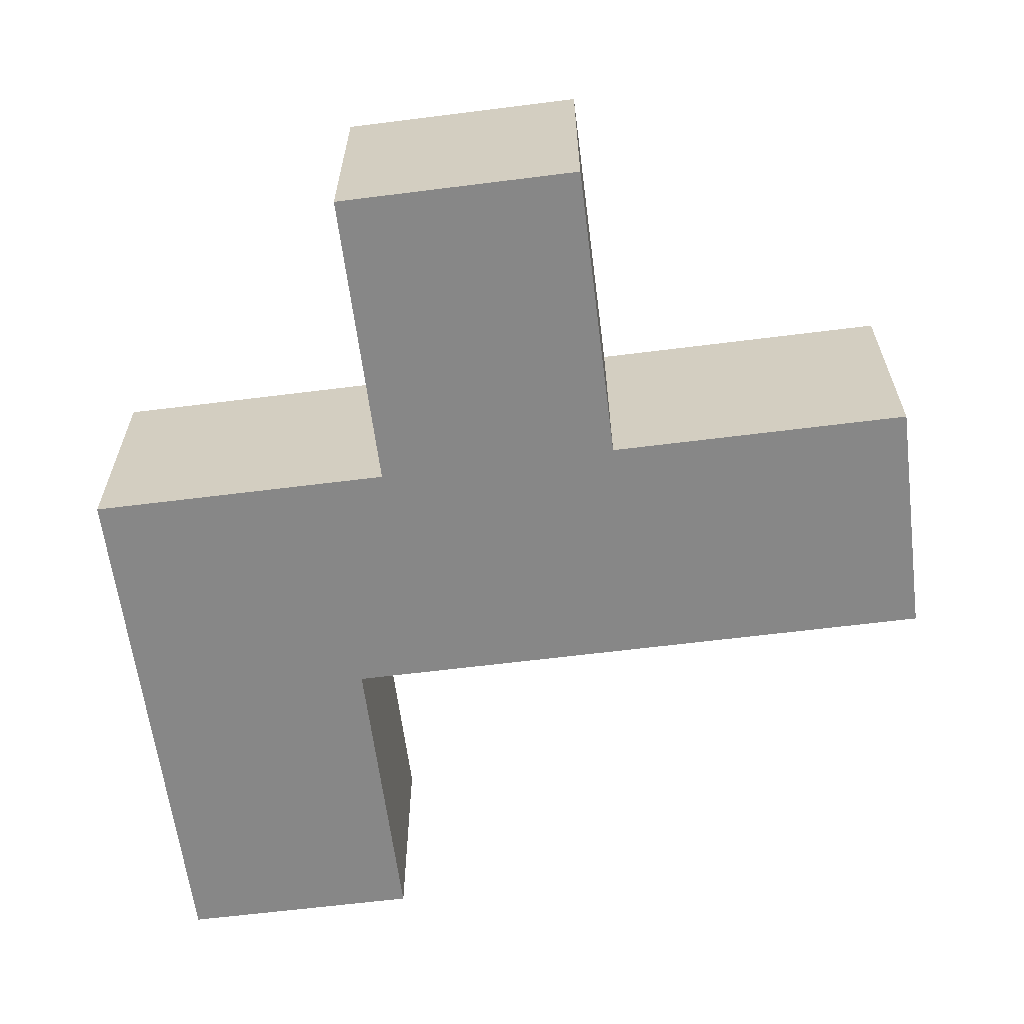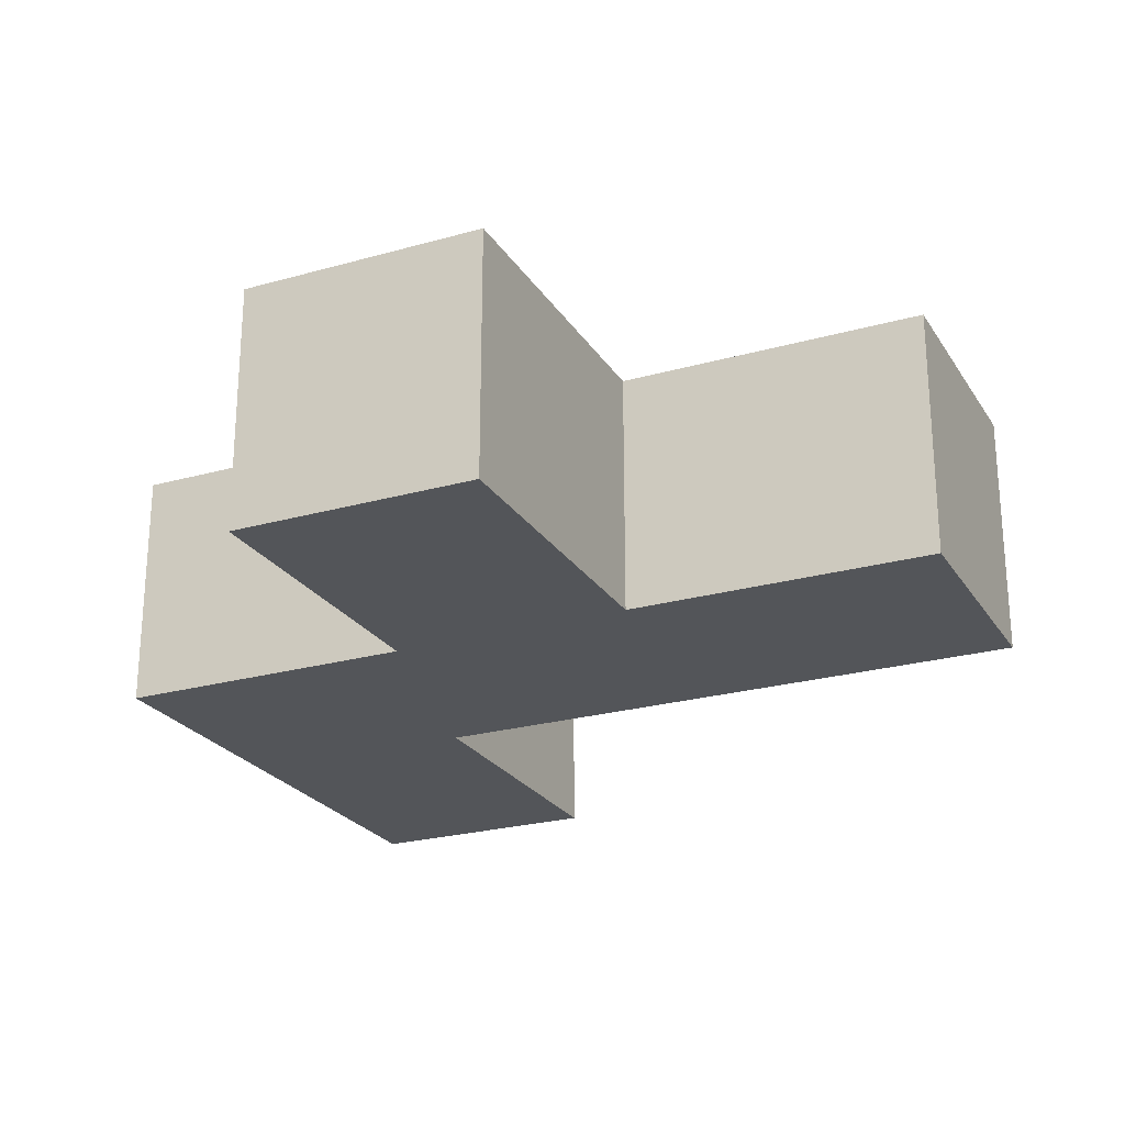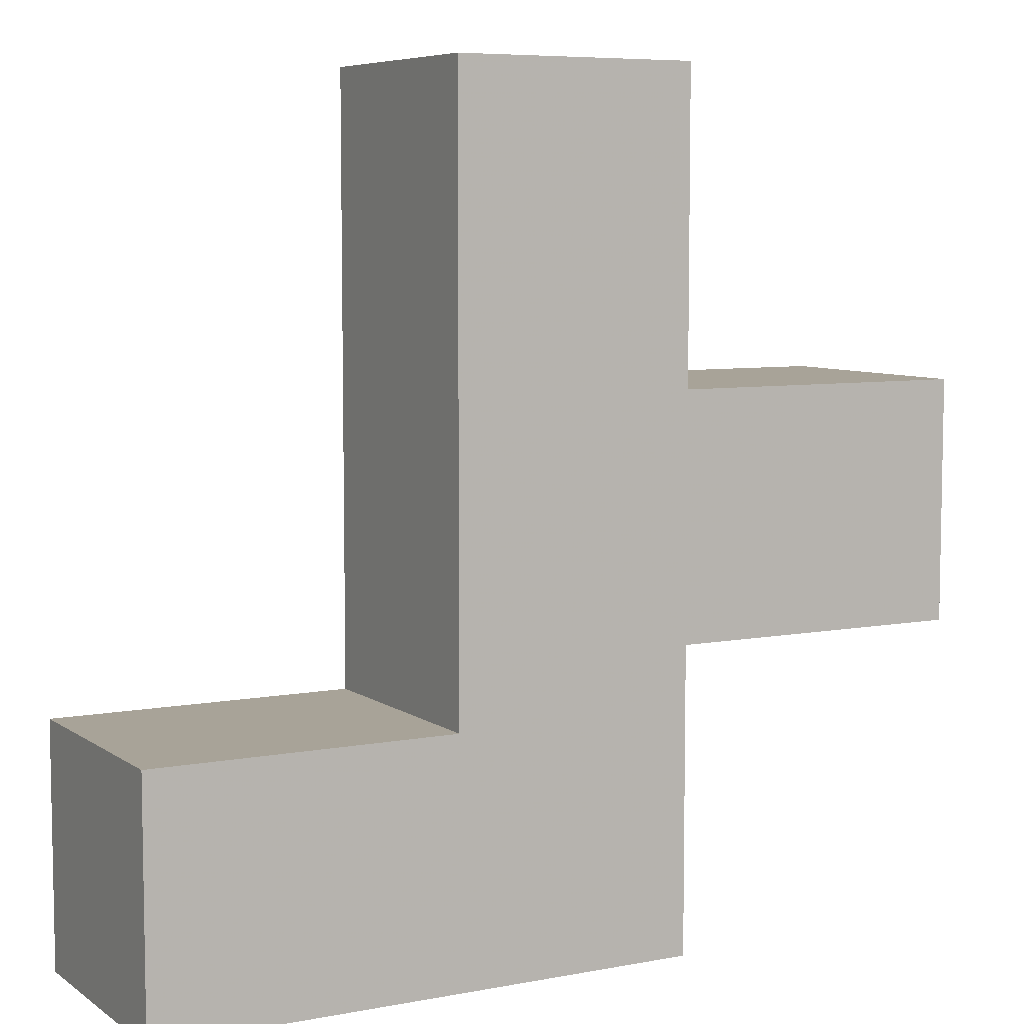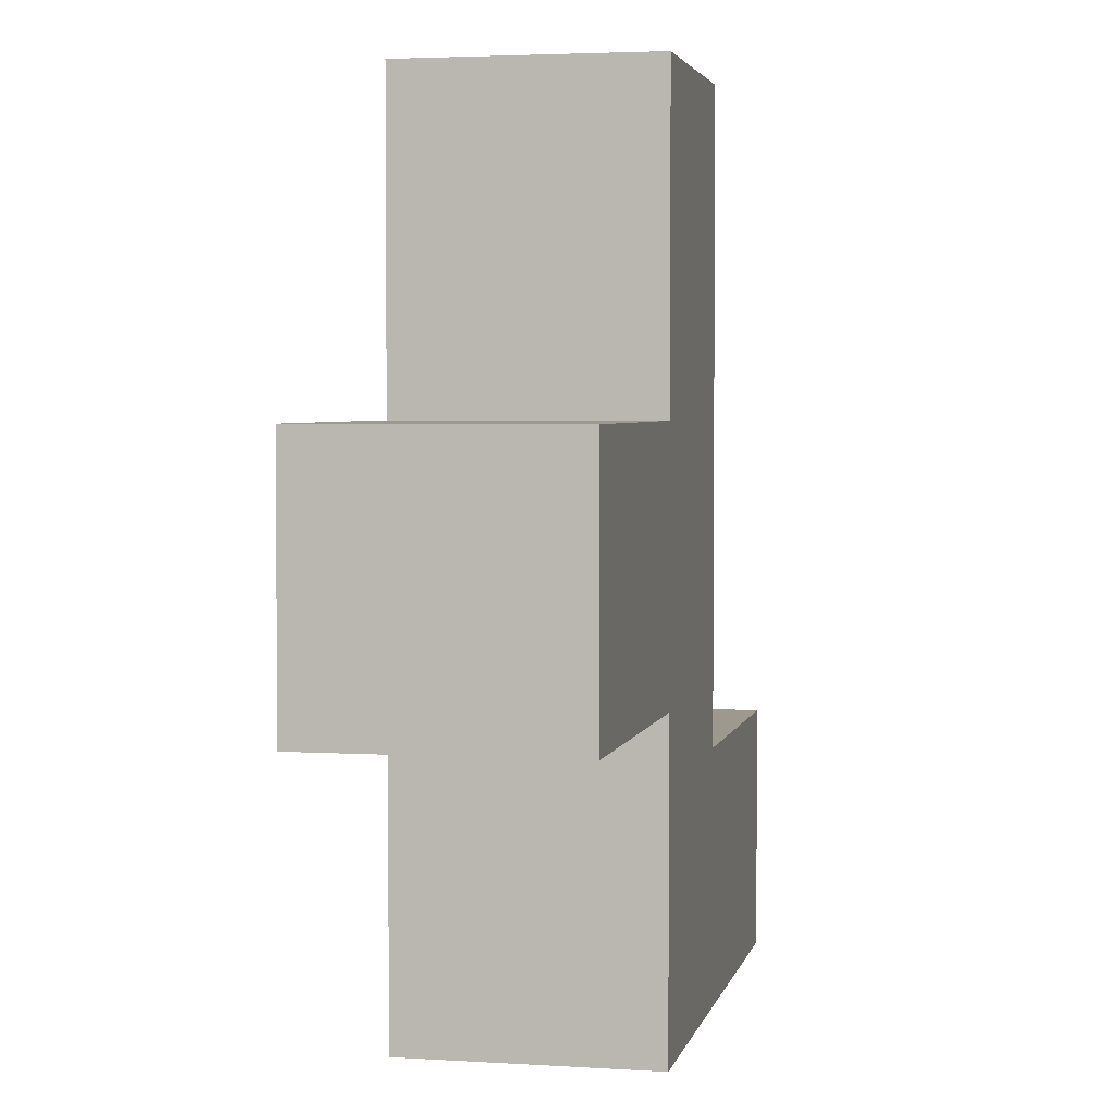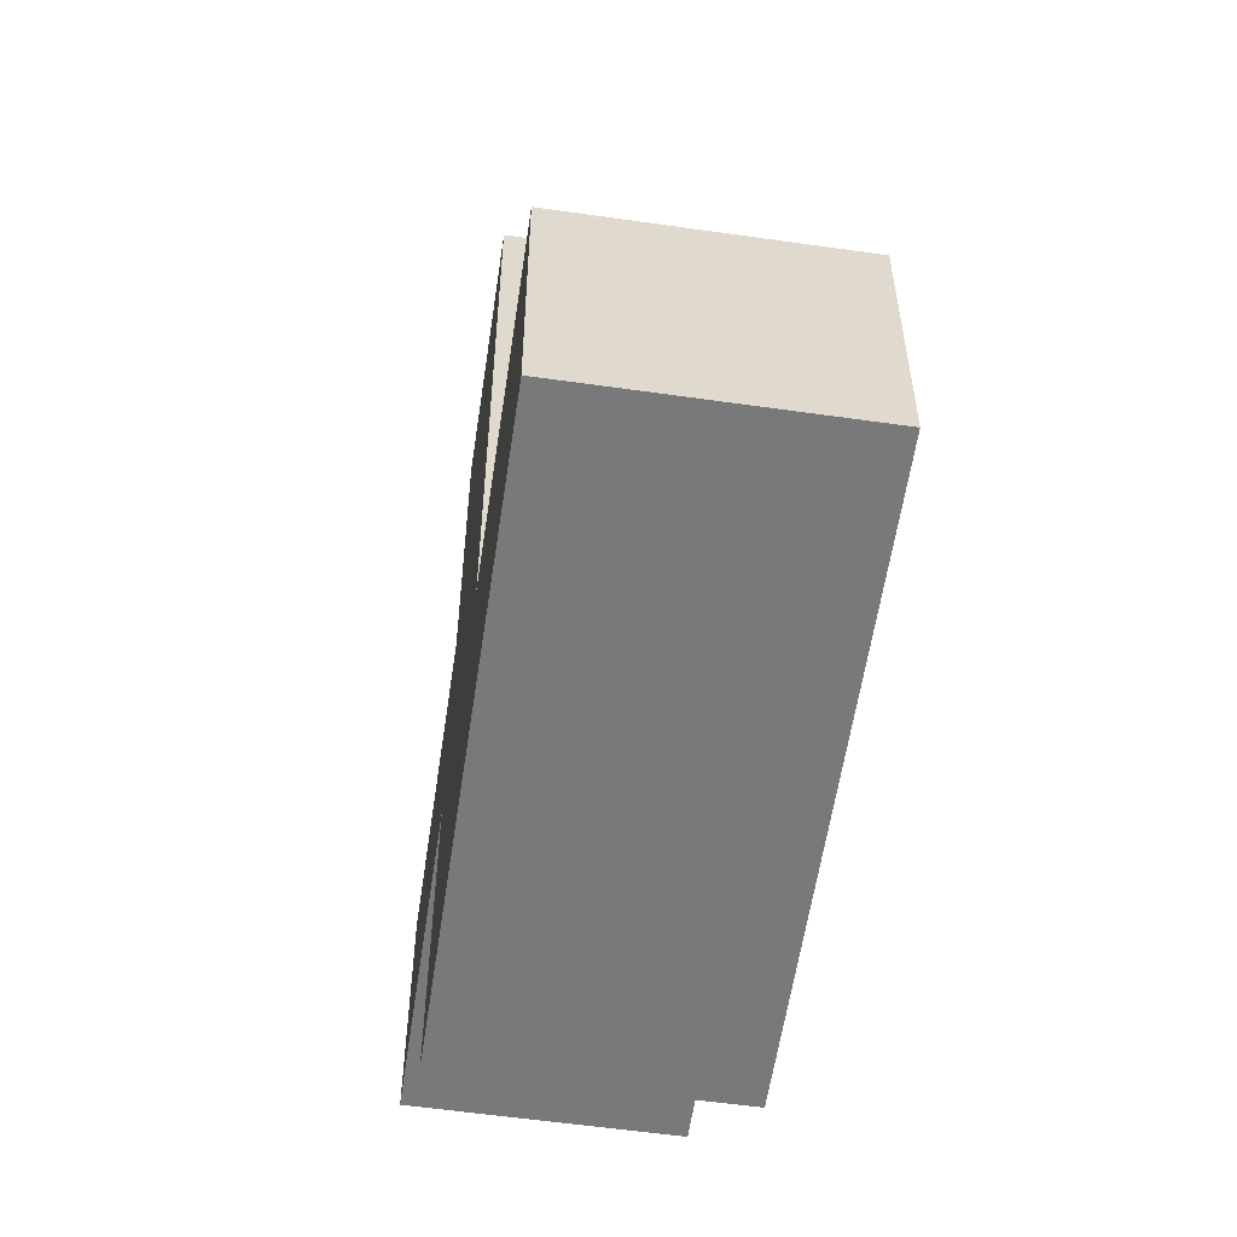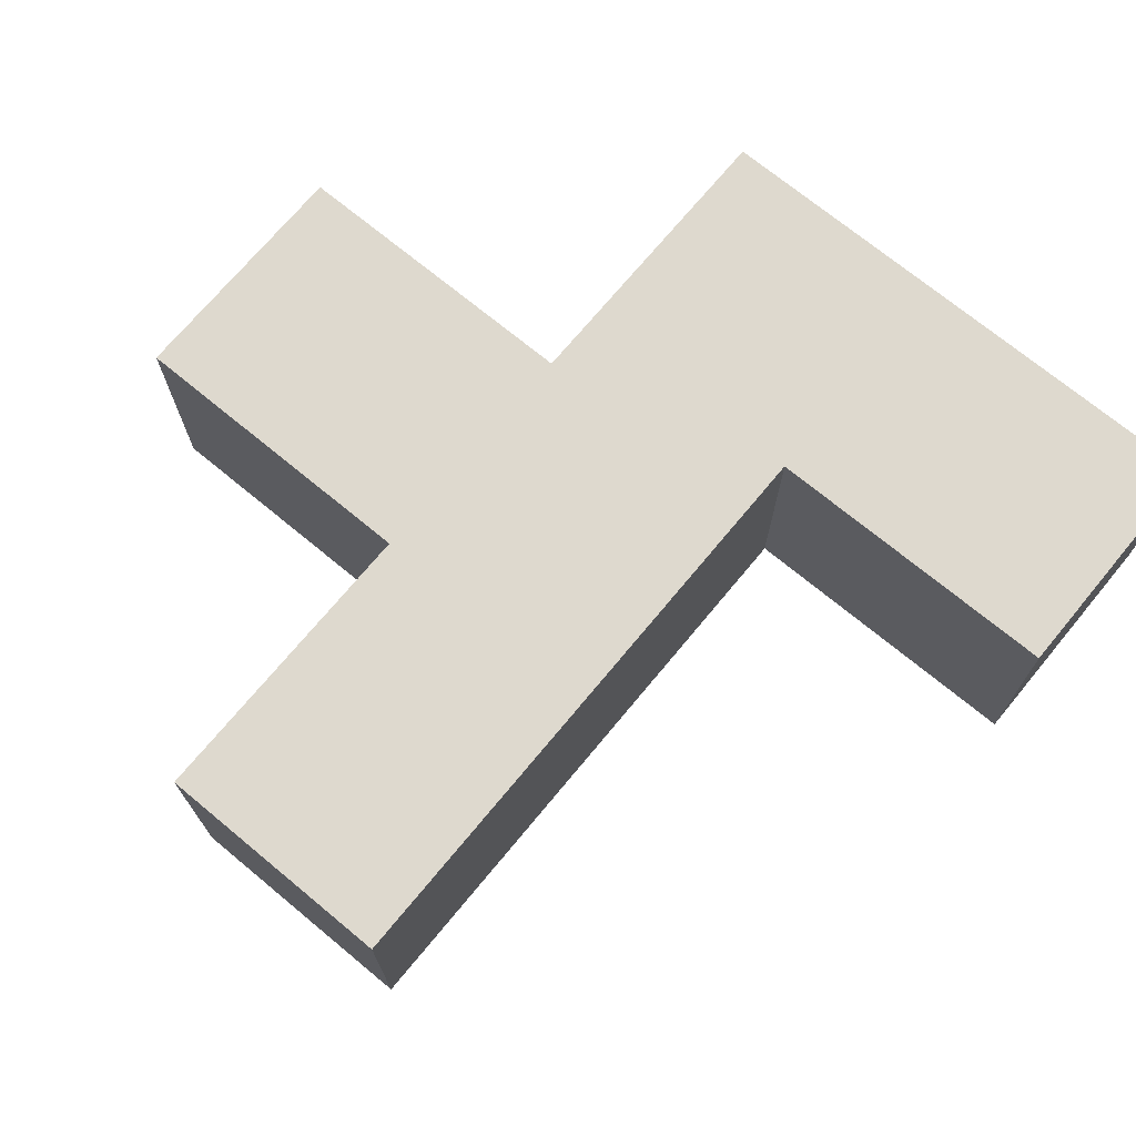
<metadata>
{"format":"obj","ext":"obj","renderer":"f3d","projection":"perspective","resolution":1024,"background":"white","views":[{"elev":-62.4,"azim":-82.7,"up":"+Y"},{"elev":-24.3,"azim":-65.1,"up":"+Y"},{"elev":6.9,"azim":151.1,"up":"+Z"},{"elev":3.4,"azim":-78.0,"up":"+Z"},{"elev":-57.9,"azim":81.6,"up":"+Z"},{"elev":71.4,"azim":39.6,"up":"+Y"}]}
</metadata>
<code>
o 11
v -0.4 0.4 -1.3
v 1.4 0.4 -0.5
v 1.4 0.4 -1.3
v 0.4 0.4 -0.5
v -0.4 0.4 -0.3
v 0.4 0.4 0.5
v 0.4 0.4 -0.3
v -0.4 0.4 0.5
v -1.4 0.4 -0.3
v -1.4 0.4 0.5
v 1.4 -0.4 -1.3
v 1.4 -0.4 -0.5
v -0.4 -0.4 -1.3
v 0.4 -0.4 -0.5
v -0.4 0.4 1.5
v 0.4 -0.4 0.5
v 0.4 0.4 1.5
v 0.4 -0.4 1.5
v -0.4 -0.4 0.5
v -1.4 -0.4 0.5
v -1.4 -0.4 -0.3
v -0.4 -0.4 -0.3
v -0.4 -0.4 1.5
v 0.4 -0.4 -0.3
f 1 2 3
f 1 4 2
f 5 4 1
f 5 6 7
f 8 9 10
f 8 5 9
f 11 12 13
f 12 14 13
f 15 6 8
f 16 17 18
f 19 20 21
f 19 21 22
f 18 15 23
f 18 17 15
f 23 8 19
f 23 15 8
f 19 10 20
f 19 8 10
f 20 9 21
f 20 10 9
f 21 5 22
f 21 9 5
f 22 1 13
f 22 5 1
f 13 3 11
f 13 1 3
f 11 2 12
f 11 3 2
f 12 4 14
f 12 2 4
f 24 6 16
f 14 7 24
f 14 22 13
f 16 22 24
f 23 16 18
f 5 7 4
f 5 8 6
f 15 17 6
f 16 6 17
f 24 7 6
f 14 4 7
f 14 24 22
f 16 19 22
f 23 19 16

</code>
